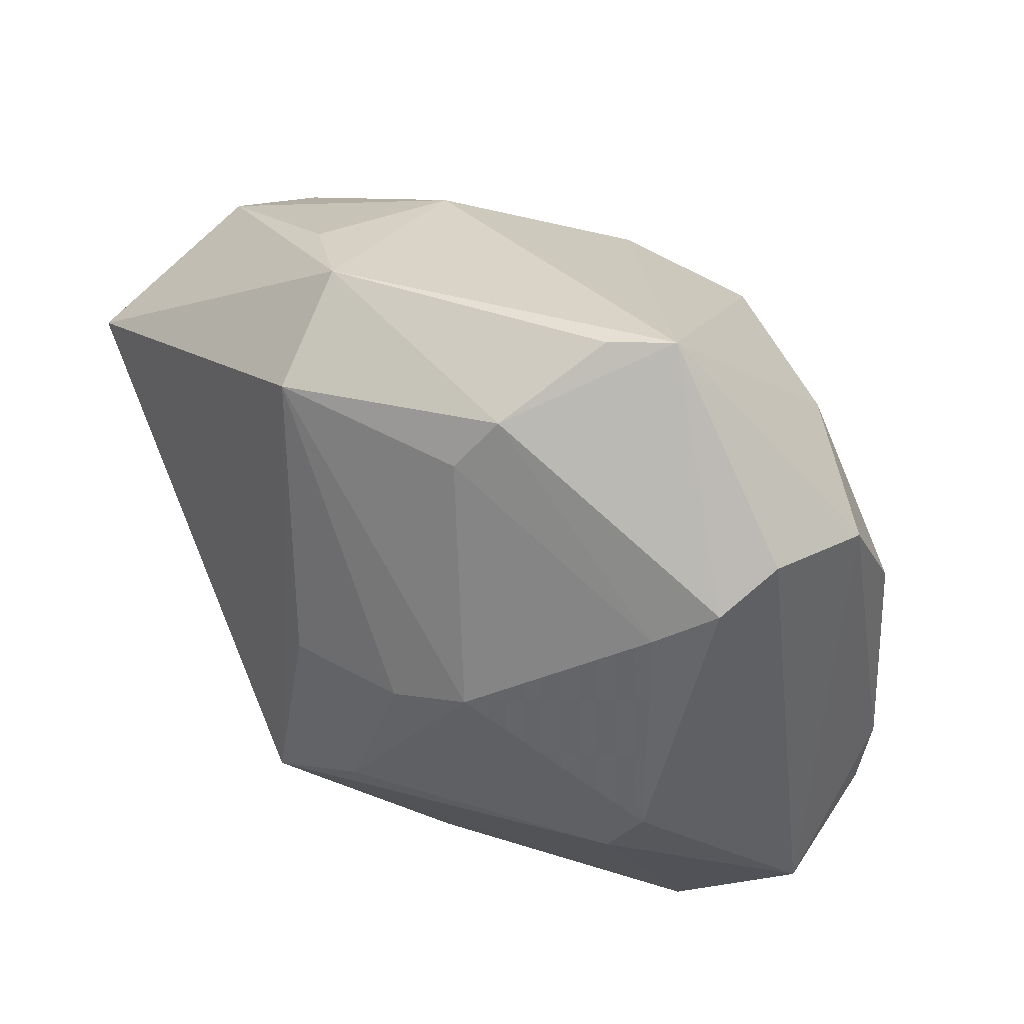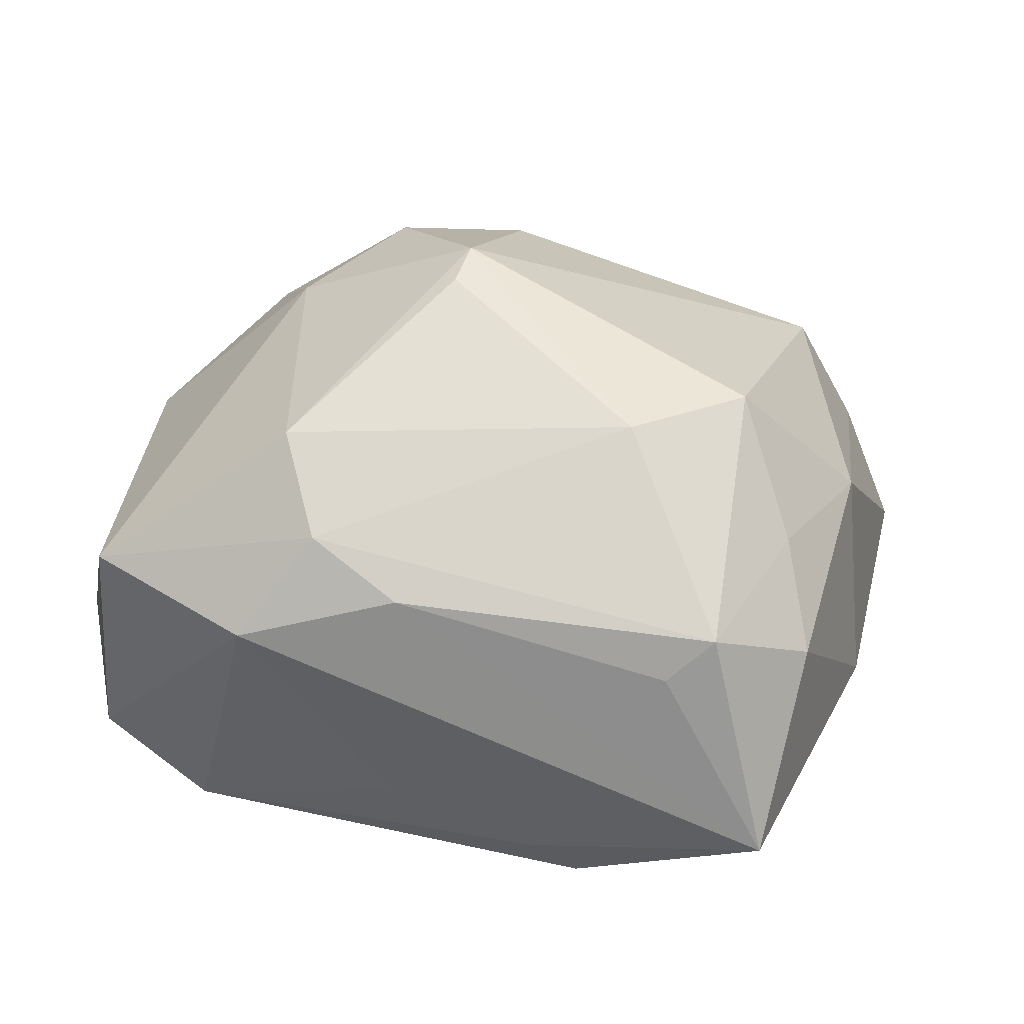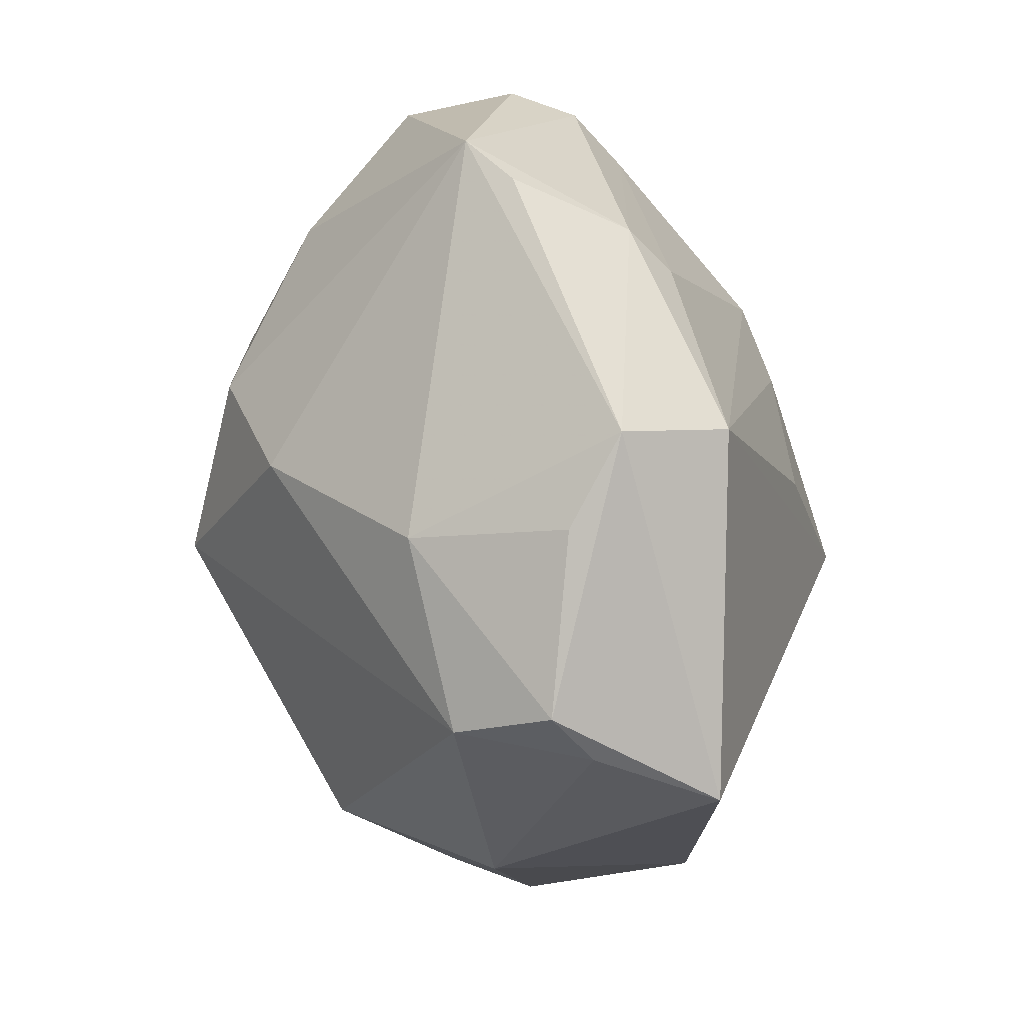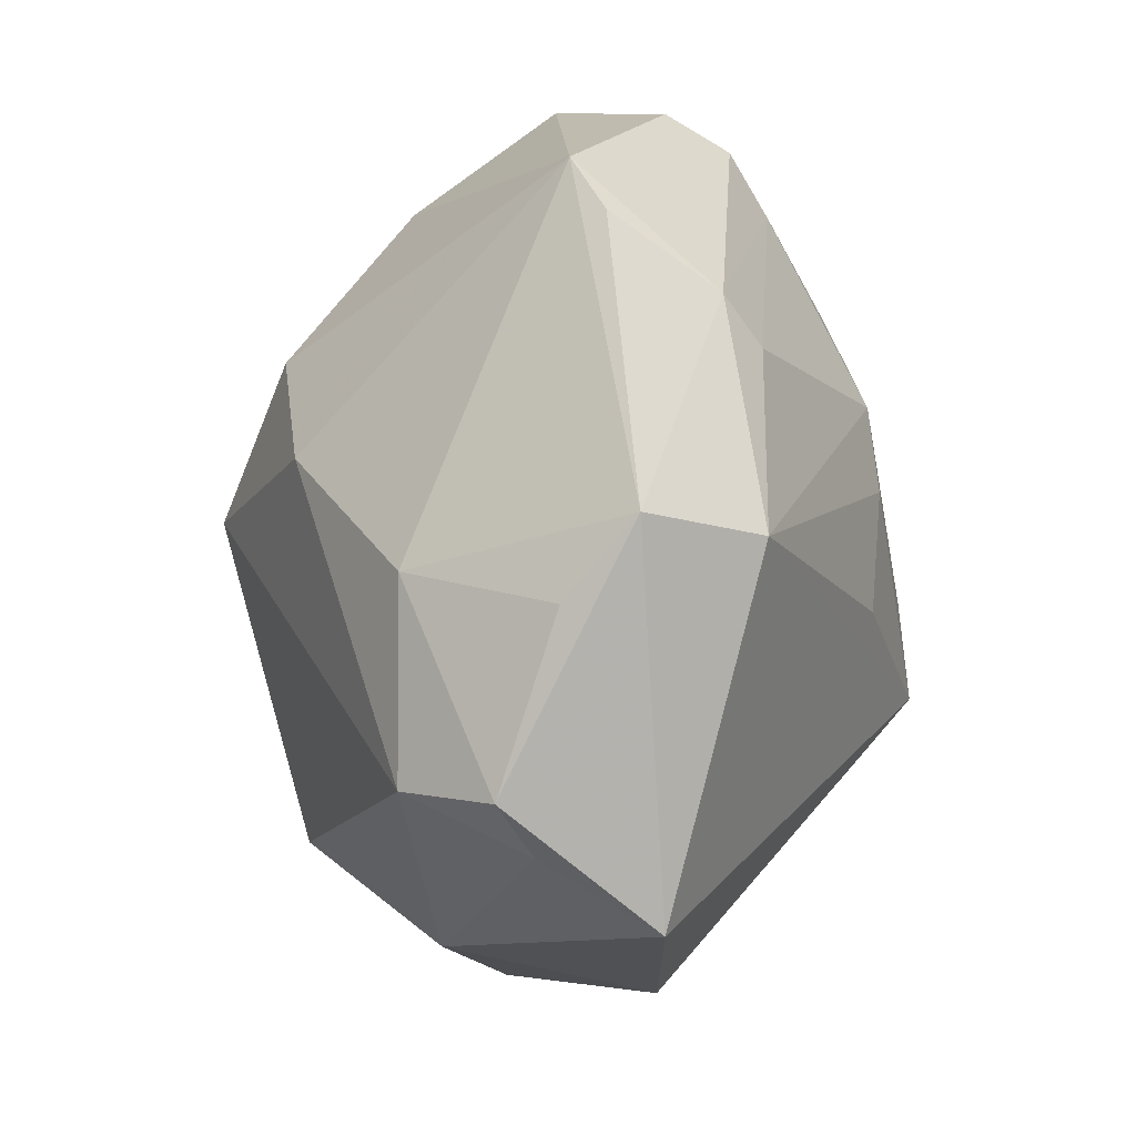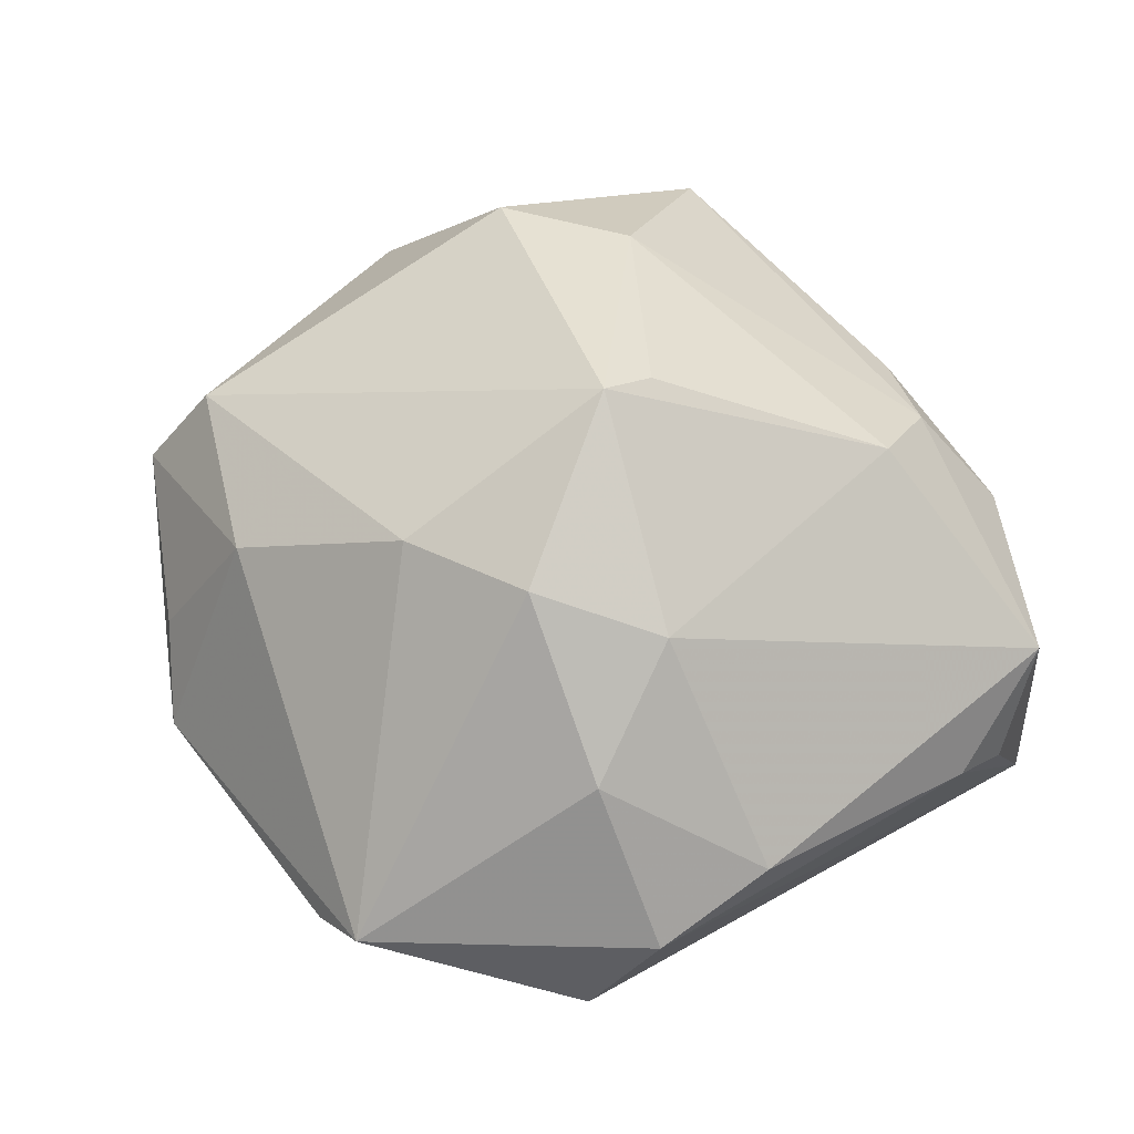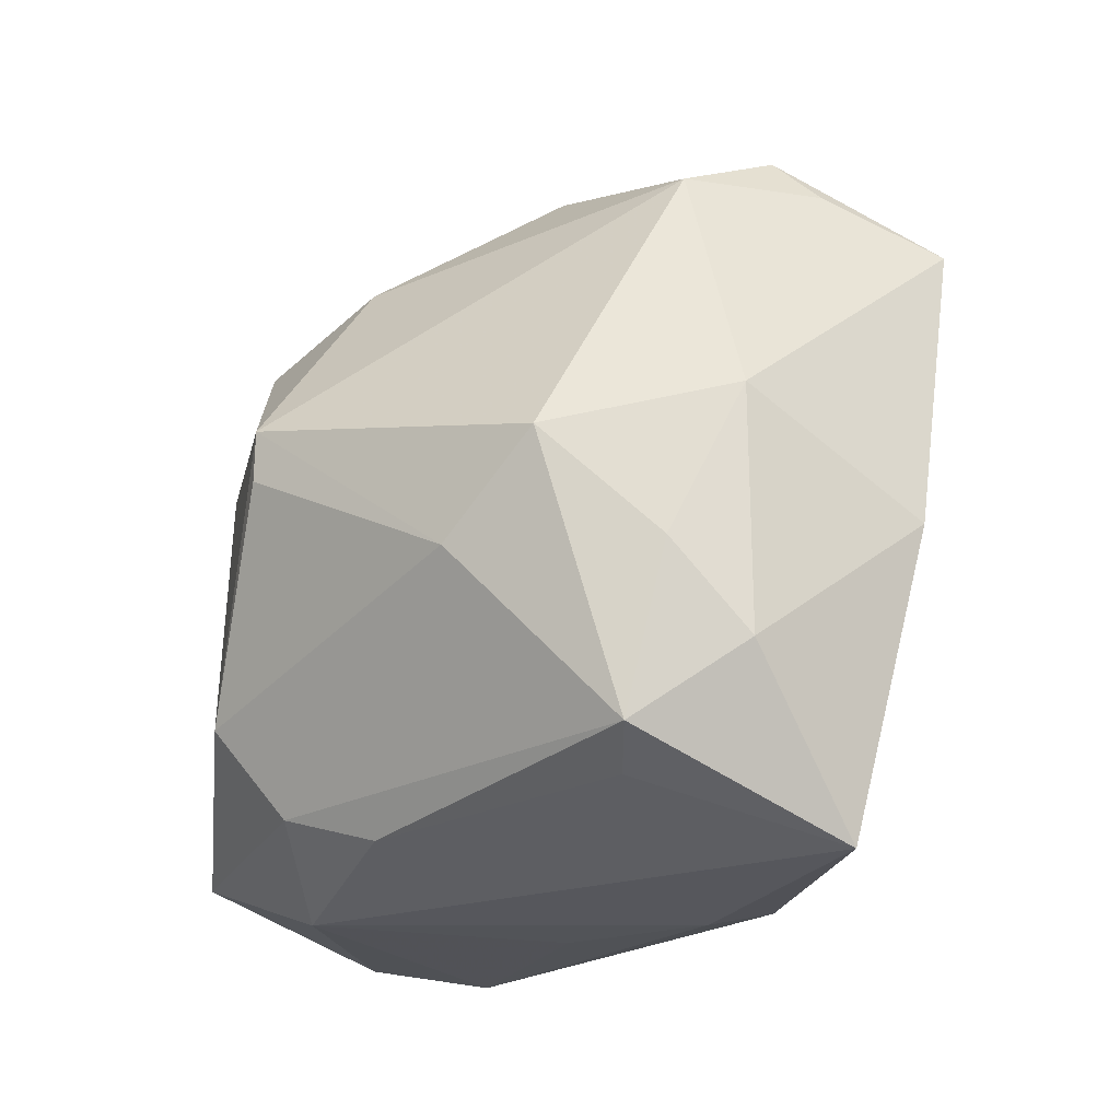
<metadata>
{"format":"obj","ext":"obj","renderer":"f3d","projection":"perspective","resolution":1024,"background":"white","views":[{"elev":57.6,"azim":-149.2,"up":"+Y"},{"elev":35.6,"azim":1.8,"up":"+Z"},{"elev":59.7,"azim":76.6,"up":"+Y"},{"elev":60.9,"azim":92.0,"up":"+Y"},{"elev":57.5,"azim":-132.5,"up":"+Z"},{"elev":-39.9,"azim":48.5,"up":"+Y"}]}
</metadata>
<code>
v -0.01027 -0.0321 -0.009875
v 0.03664 0.02505 0.00596
v 0.03684 -0.006665 0.01155
v 0.03117 -0.02839 0.006248
v -0.004457 -0.003738 0.03357
v -0.0204 -0.01882 0.0248
v -0.03067 -0.02492 -0.01705
v -0.02587 -0.002305 -0.02558
v -0.02851 0.001618 -0.0233
v -0.002595 0.0346 -0.01538
v -0.03812 0.01265 0.007795
v -0.02505 0.02163 0.01658
v 0.01591 0.0345 -0.01591
v -0.02468 -0.03139 0.009255
v -0.0101 0.01387 -0.02644
v 0.01697 -0.03583 0.008289
v -0.02455 0.02349 -0.01647
v 0.03945 0.02058 0.00259
v 0.03849 -0.01254 -0.008409
v 0.01713 0.02875 0.01495
v -0.009072 -0.03201 0.0142
v -0.00283 0.01073 -0.02774
v -0.04209 -0.01499 0.0004061
v -0.01598 0.0431 0.001648
v 0.02674 -0.04038 -0.009278
v 0.02477 -0.01156 0.02514
v 0.02924 -0.02053 0.01418
v -0.02127 0.00978 0.02437
v 0.009028 -0.008443 -0.03227
v 0.001512 0.02082 0.02567
v -0.0105 0.04319 -0.001642
v 0.0006978 -0.004307 -0.03092
v -0.02942 0.02681 -0.01277
v 0.02162 -0.03476 0.01231
v -0.03202 0.02901 -0.006674
v 0.01337 -0.01809 0.02562
v -0.005833 -0.02223 -0.02392
v 0.004233 -0.03522 -0.01405
v -0.03984 -0.02093 0.01075
v -0.01104 0.0171 0.02789
v -0.005195 0.03894 -0.01177
v -0.04092 -0.02094 -0.01059
v 0.01689 0.03955 -0.005225
v -0.003054 0.0007627 0.03467
v 0.04427 0.01631 -0.008417
v 0.02287 0.03447 0.001088
v 0.008788 -0.03463 -0.0178
v -0.03586 0.0238 0.003657
v -0.04196 -0.009492 0.003446
v 0.008811 0.008667 -0.02709
v 0.03331 0.01966 0.01446
v -0.01728 -0.0275 0.01842
f 29 19 25
f 26 51 44
f 41 13 10
f 43 13 41
f 44 51 30
f 17 41 10
f 38 25 14
f 42 23 49
f 51 26 3
f 31 24 43
f 43 41 31
f 31 41 24
f 45 13 43
f 29 13 45
f 45 3 19
f 45 19 29
f 20 30 51
f 24 30 20
f 43 24 20
f 20 46 43
f 21 52 14
f 14 25 21
f 25 16 21
f 50 13 29
f 29 37 7
f 14 42 7
f 41 17 33
f 35 24 33
f 24 41 33
f 33 42 35
f 48 24 35
f 48 12 24
f 35 42 48
f 42 49 48
f 27 3 26
f 2 20 51
f 46 20 2
f 43 46 2
f 2 45 43
f 40 30 24
f 24 12 40
f 44 30 40
f 12 28 40
f 40 28 44
f 36 26 44
f 15 17 10
f 10 13 15
f 38 7 47
f 47 7 37
f 25 38 47
f 29 25 47
f 47 37 29
f 1 38 14
f 14 7 1
f 1 7 38
f 9 33 17
f 17 15 9
f 42 33 9
f 5 36 44
f 14 52 39
f 39 49 23
f 39 42 14
f 39 23 42
f 3 27 4
f 4 25 19
f 19 3 4
f 18 2 51
f 45 2 18
f 51 3 18
f 3 45 18
f 34 21 16
f 26 36 34
f 52 21 34
f 34 36 52
f 34 27 26
f 34 4 27
f 34 16 25
f 25 4 34
f 29 32 22
f 32 15 22
f 22 50 29
f 13 50 22
f 22 15 13
f 8 15 32
f 8 9 15
f 8 32 29
f 29 7 8
f 8 7 42
f 42 9 8
f 6 39 52
f 52 36 6
f 36 5 6
f 28 39 6
f 44 28 6
f 6 5 44
f 11 39 28
f 12 48 11
f 11 28 12
f 11 48 49
f 49 39 11

</code>
